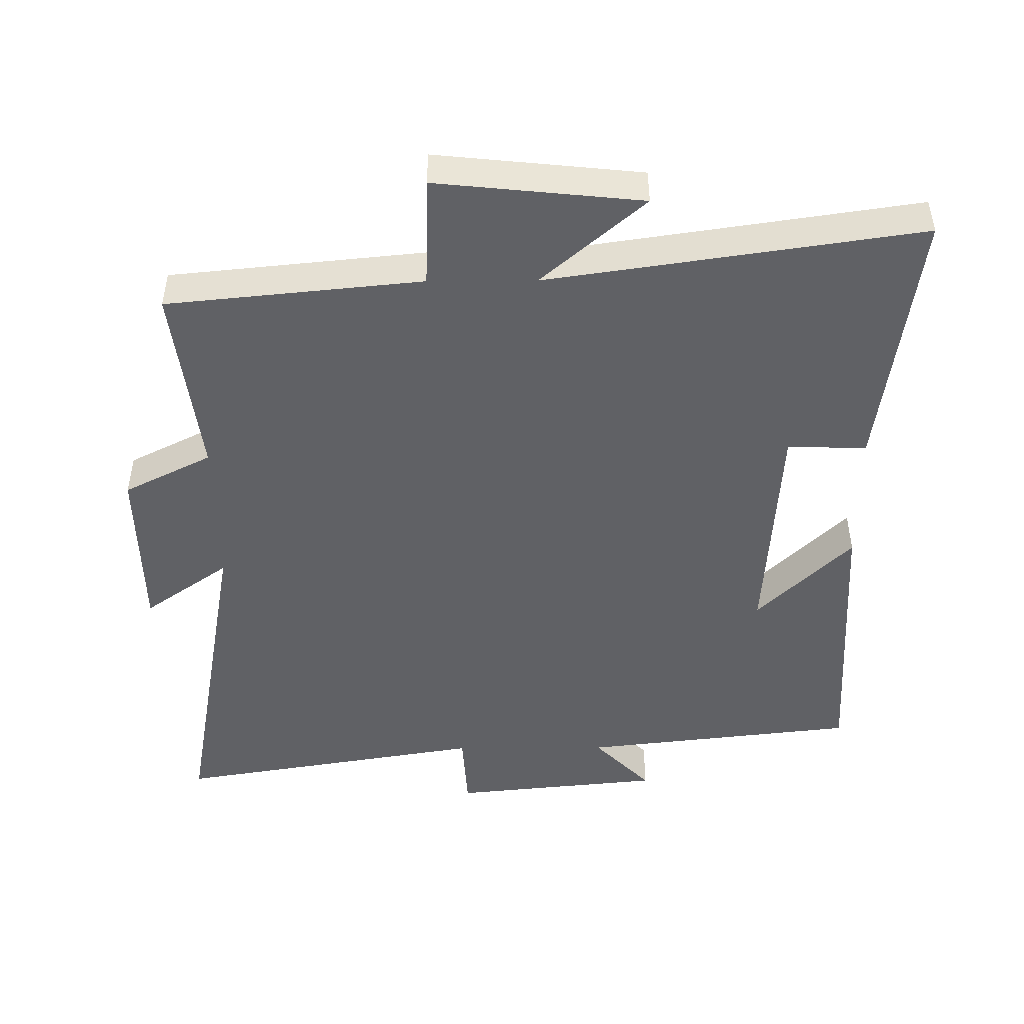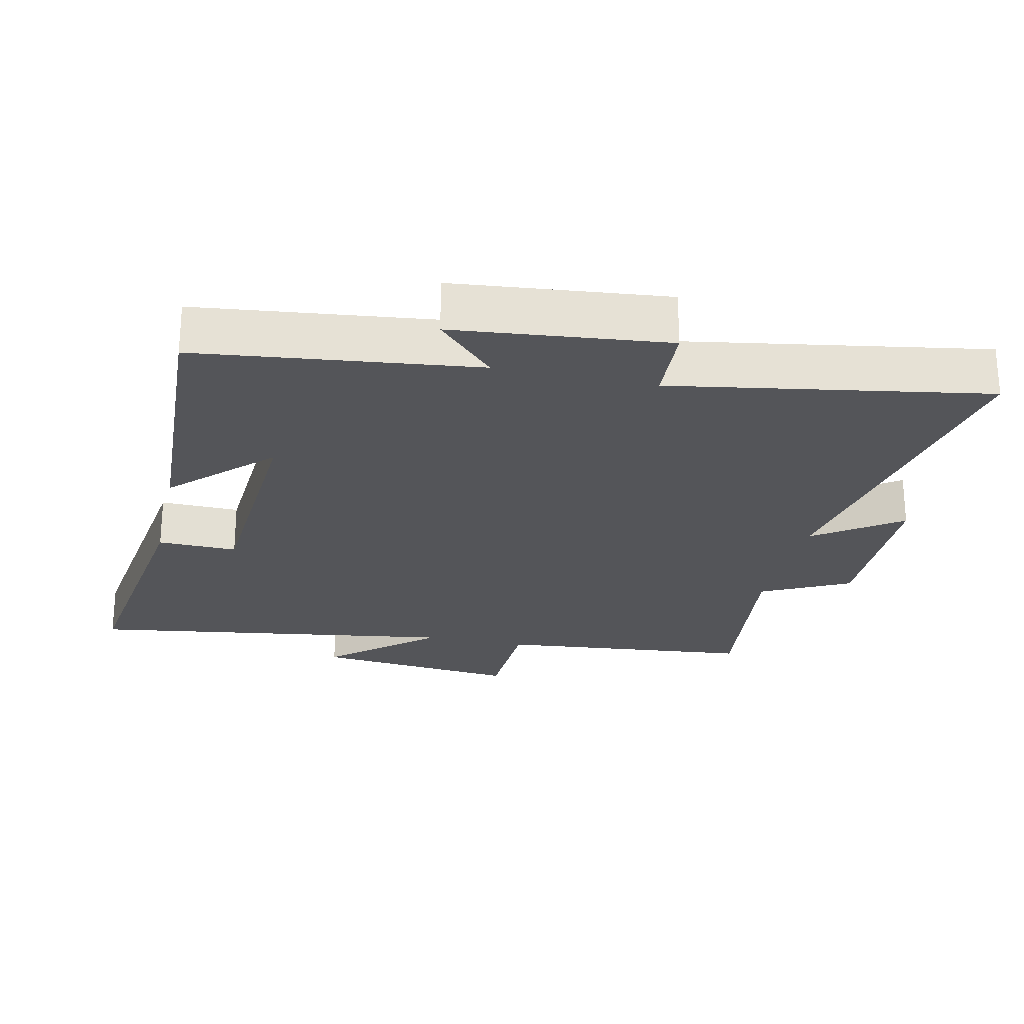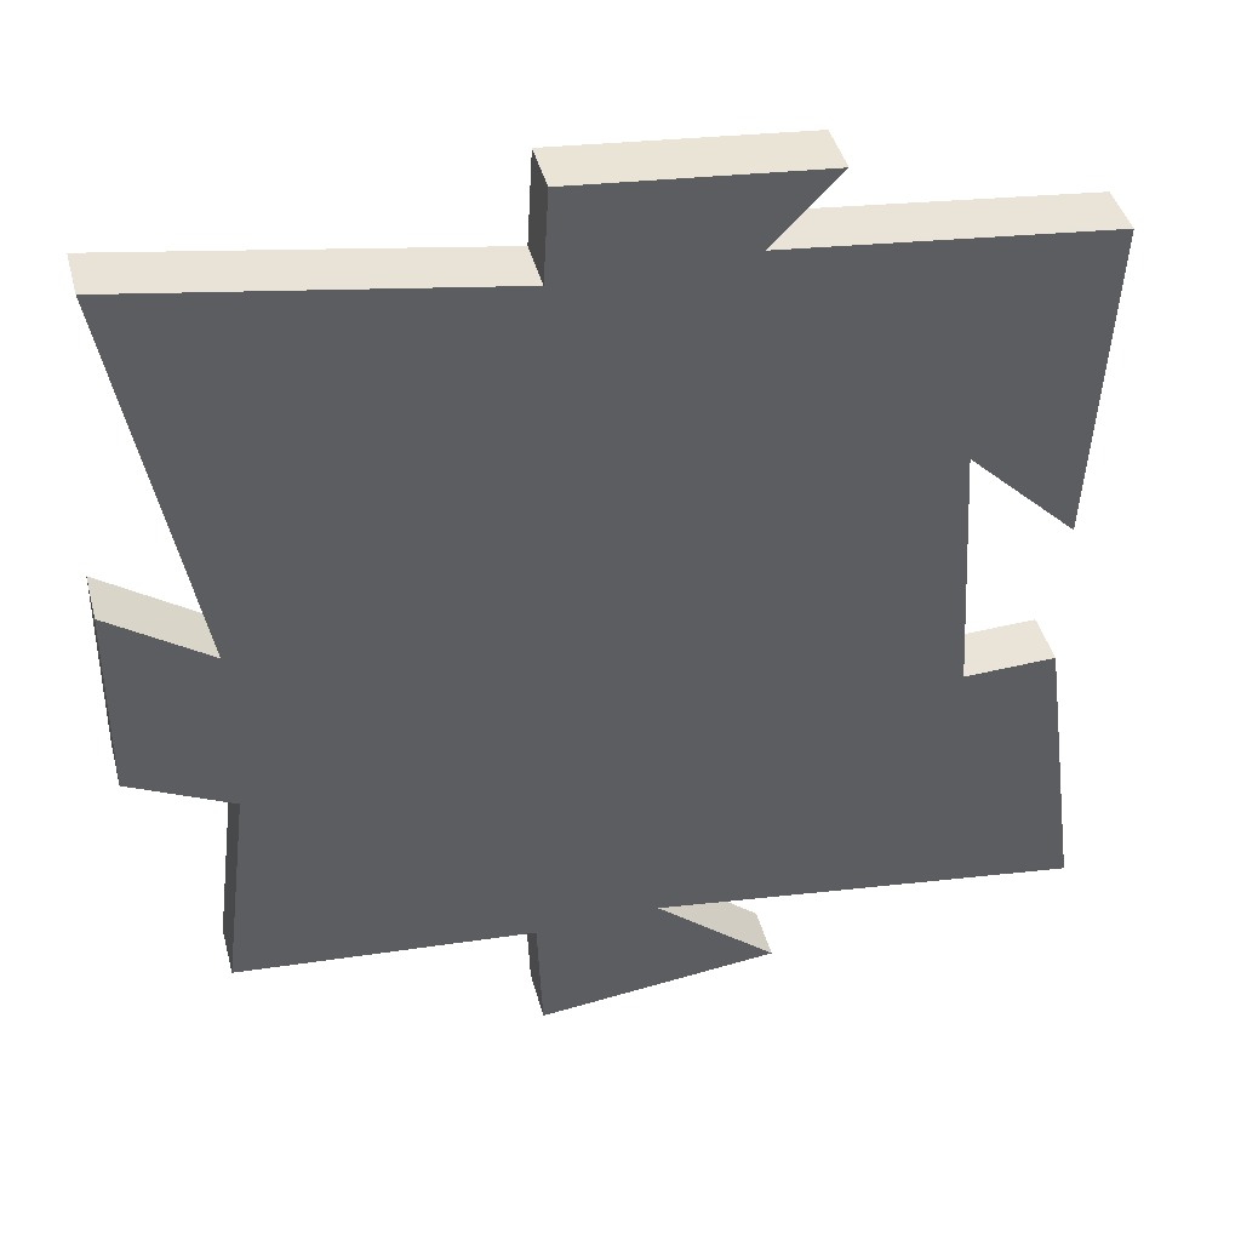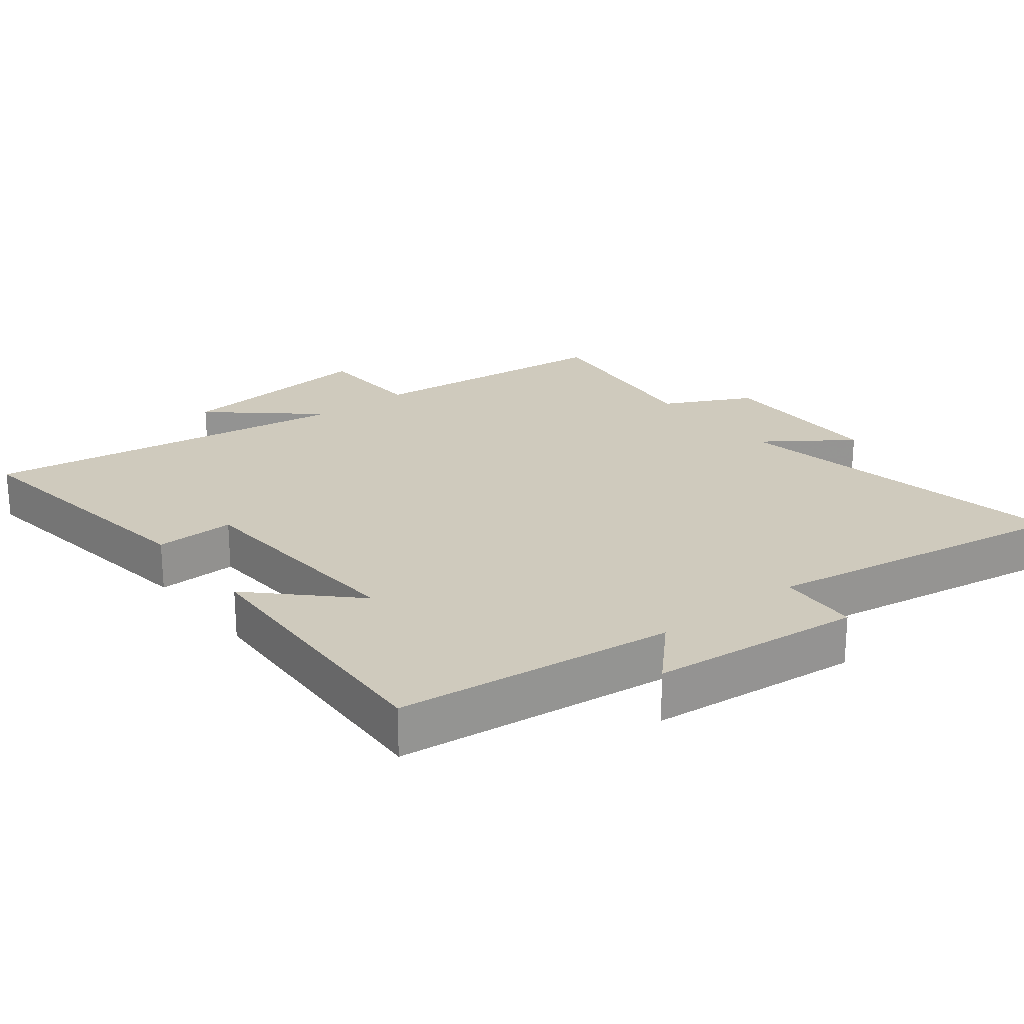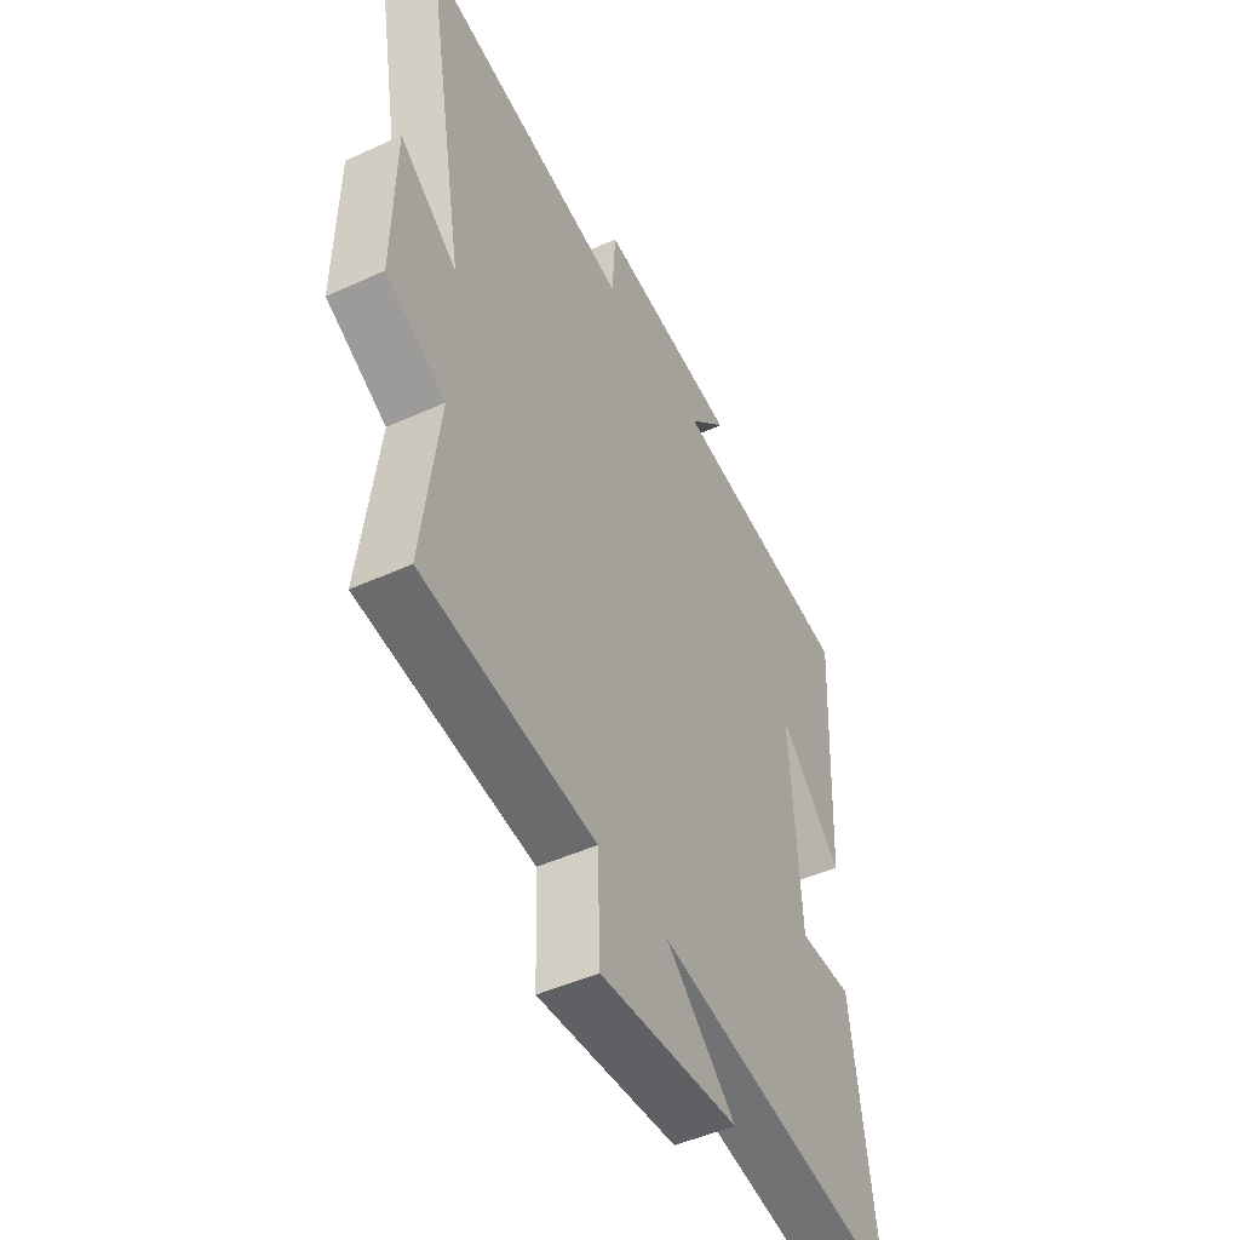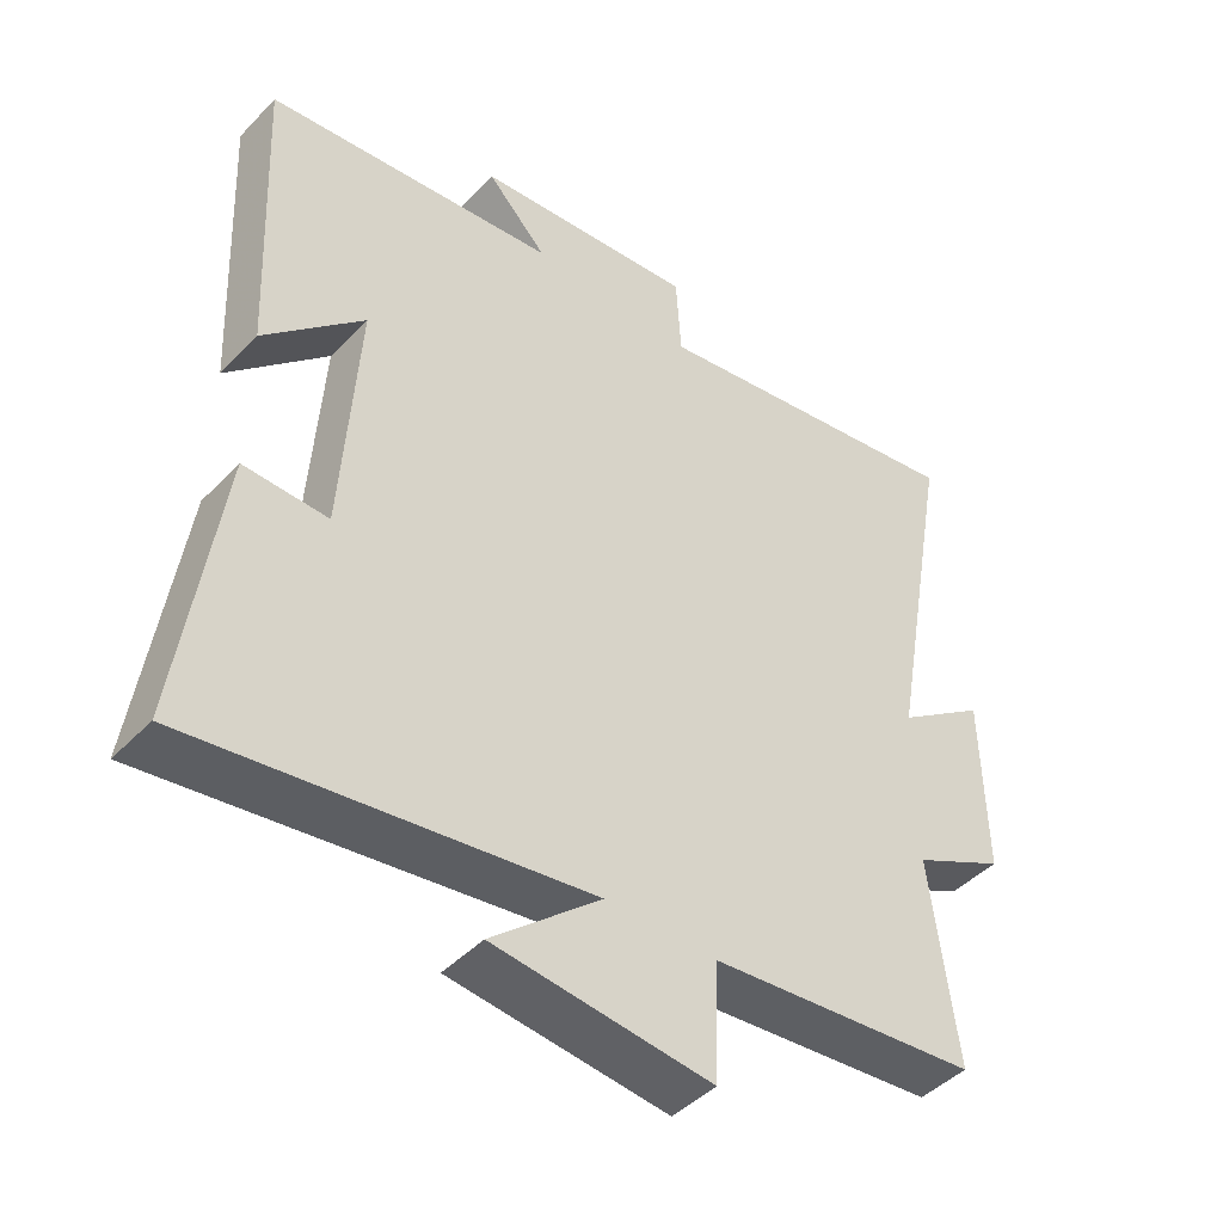
<metadata>
{"format":"obj","ext":"obj","renderer":"f3d","projection":"perspective","resolution":1024,"background":"white","views":[{"elev":-47.5,"azim":-179.6,"up":"+Y"},{"elev":-24.6,"azim":-12.5,"up":"+Y"},{"elev":43.5,"azim":165.3,"up":"+Z"},{"elev":23.0,"azim":-38.2,"up":"+Y"},{"elev":-48.4,"azim":116.9,"up":"+Z"},{"elev":-45.2,"azim":-40.5,"up":"+Z"}]}
</metadata>
<code>
v 0.536 0.07 -0.462
v 0.156 0.07 -0.5
v 0.15 0.07 -0.666
v -0.156 0.07 -0.634
v -0.002 0.07 -0.5
v -0.555 0.07 -0.582
v -0.5 0.07 -0.183
v -0.382 0.07 -0.186
v -0.36 0.07 0.164
v -0.5 0.07 0.025
v -0.52 0.07 0.452
v -0.108 0.07 0.5
v -0.193 0.07 0.588
v 0.121 0.07 0.62
v 0.128 0.07 0.5
v 0.593 0.07 0.578
v 0.5 0.07 0.063
v 0.627 0.07 0.153
v 0.631 0.07 -0.105
v 0.5 0.07 -0.171
v 0.536 0 -0.462
v 0.156 0 -0.5
v 0.15 0 -0.666
v -0.156 0 -0.634
v -0.002 0 -0.5
v -0.555 0 -0.582
v -0.5 0 -0.183
v -0.382 0 -0.186
v -0.36 0 0.164
v -0.5 0 0.025
v -0.52 0 0.452
v -0.108 0 0.5
v -0.193 0 0.588
v 0.121 0 0.62
v 0.128 0 0.5
v 0.593 0 0.578
v 0.5 0 0.063
v 0.627 0 0.153
v 0.631 0 -0.105
v 0.5 0 -0.171
f 17 18 19 20
f 15 16 17
f 15 17 20
f 12 13 14 15
f 20 1 2
f 15 20 2
f 12 15 2
f 9 10 11 12
f 8 9 12 2
f 5 6 7 8
f 2 3 4 5
f 2 5 8
f 40 39 38 37
f 37 36 35
f 40 37 35
f 35 34 33 32
f 22 21 40
f 22 40 35
f 22 35 32
f 32 31 30 29
f 22 32 29 28
f 28 27 26 25
f 25 24 23 22
f 28 25 22
f 1 21 22 2
f 2 22 23 3
f 3 23 24 4
f 4 24 25 5
f 5 25 26 6
f 6 26 27 7
f 7 27 28 8
f 8 28 29 9
f 9 29 30 10
f 10 30 31 11
f 11 31 32 12
f 12 32 33 13
f 13 33 34 14
f 14 34 35 15
f 15 35 36 16
f 16 36 37 17
f 17 37 38 18
f 18 38 39 19
f 19 39 40 20
f 20 40 21 1

</code>
